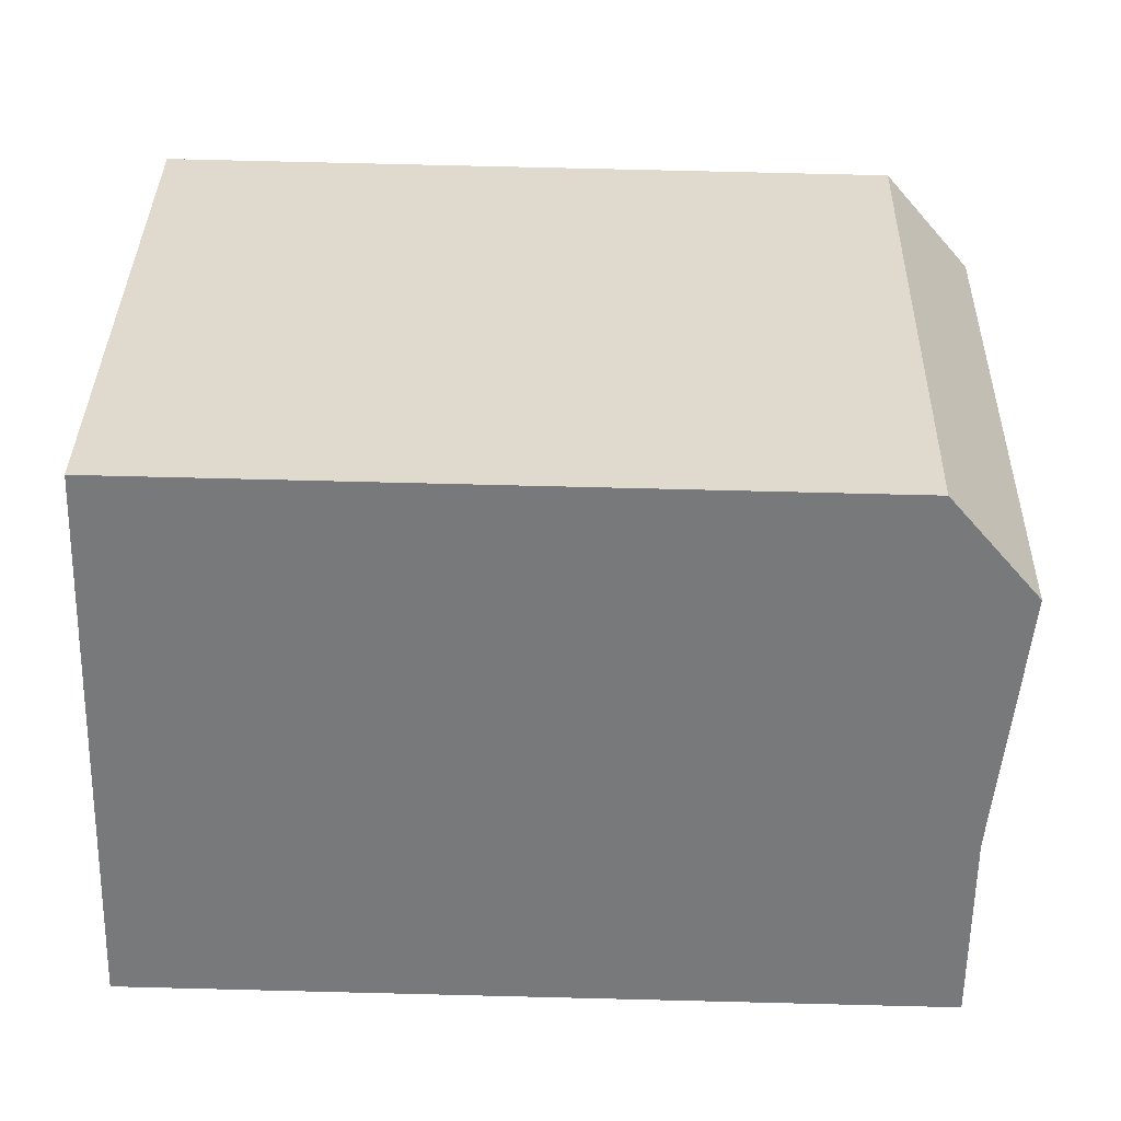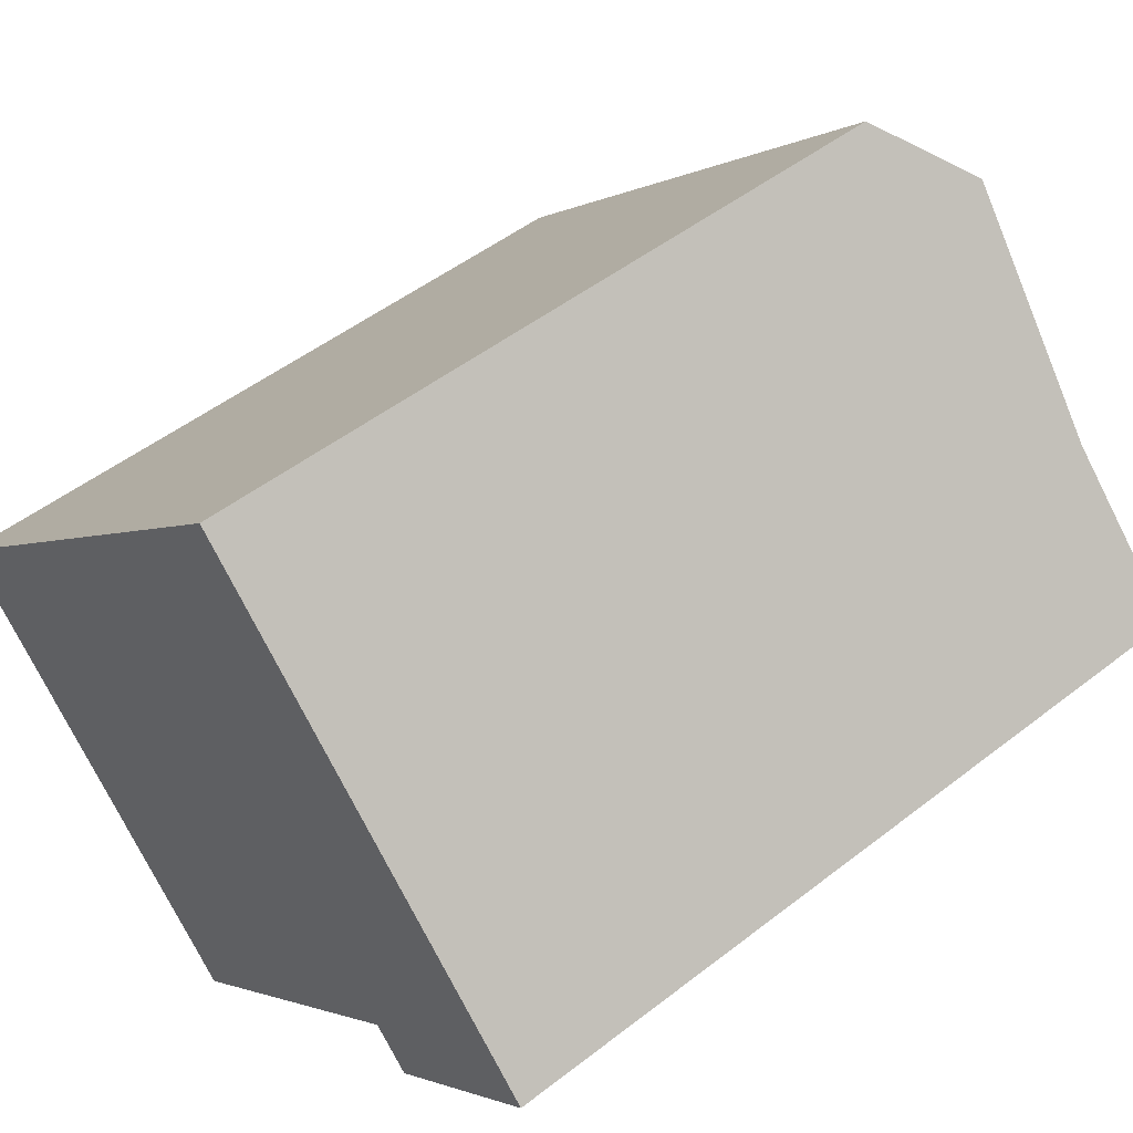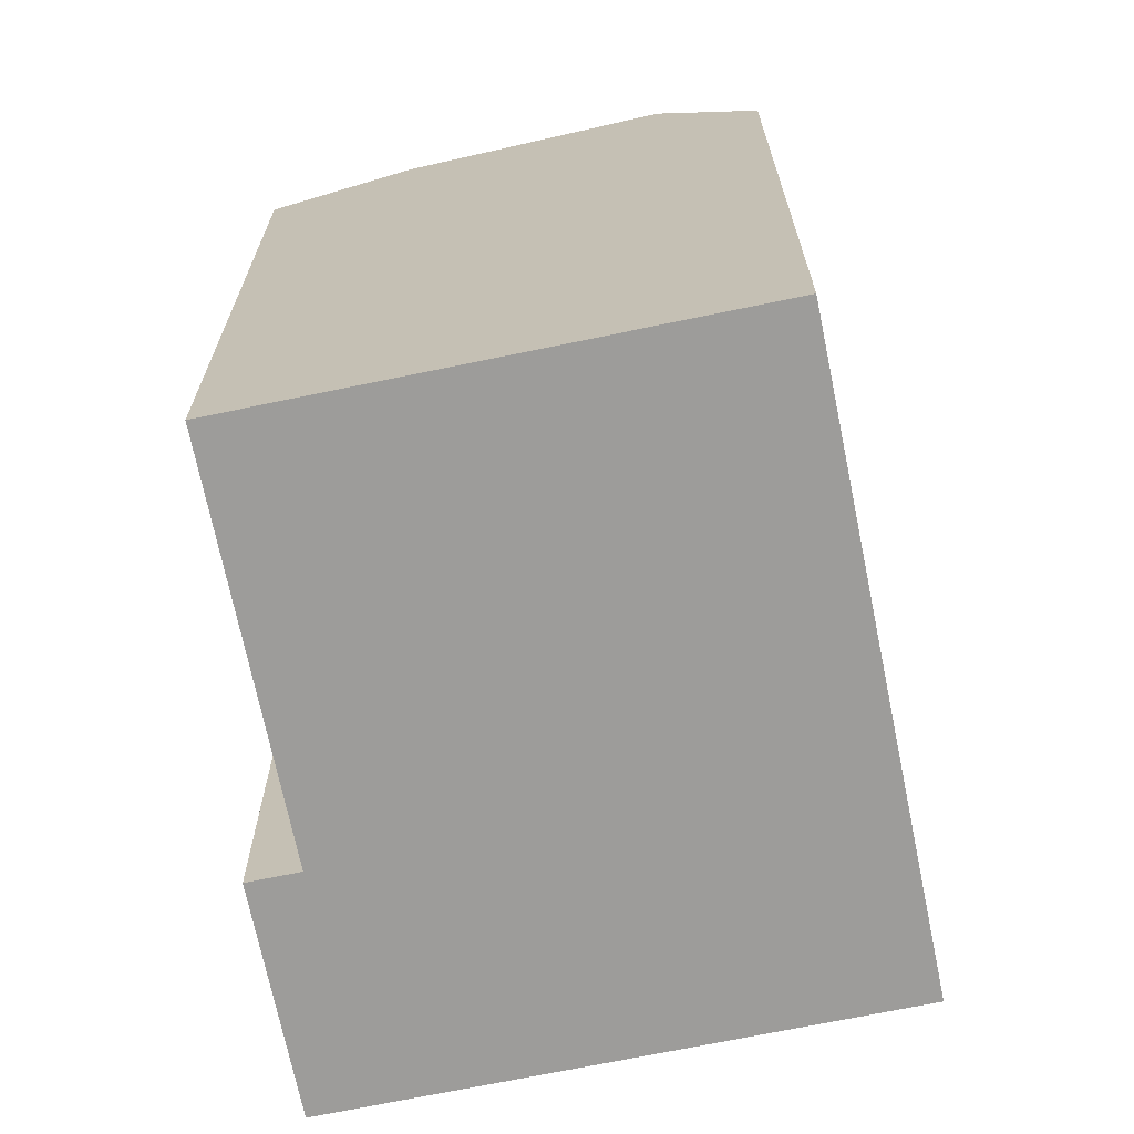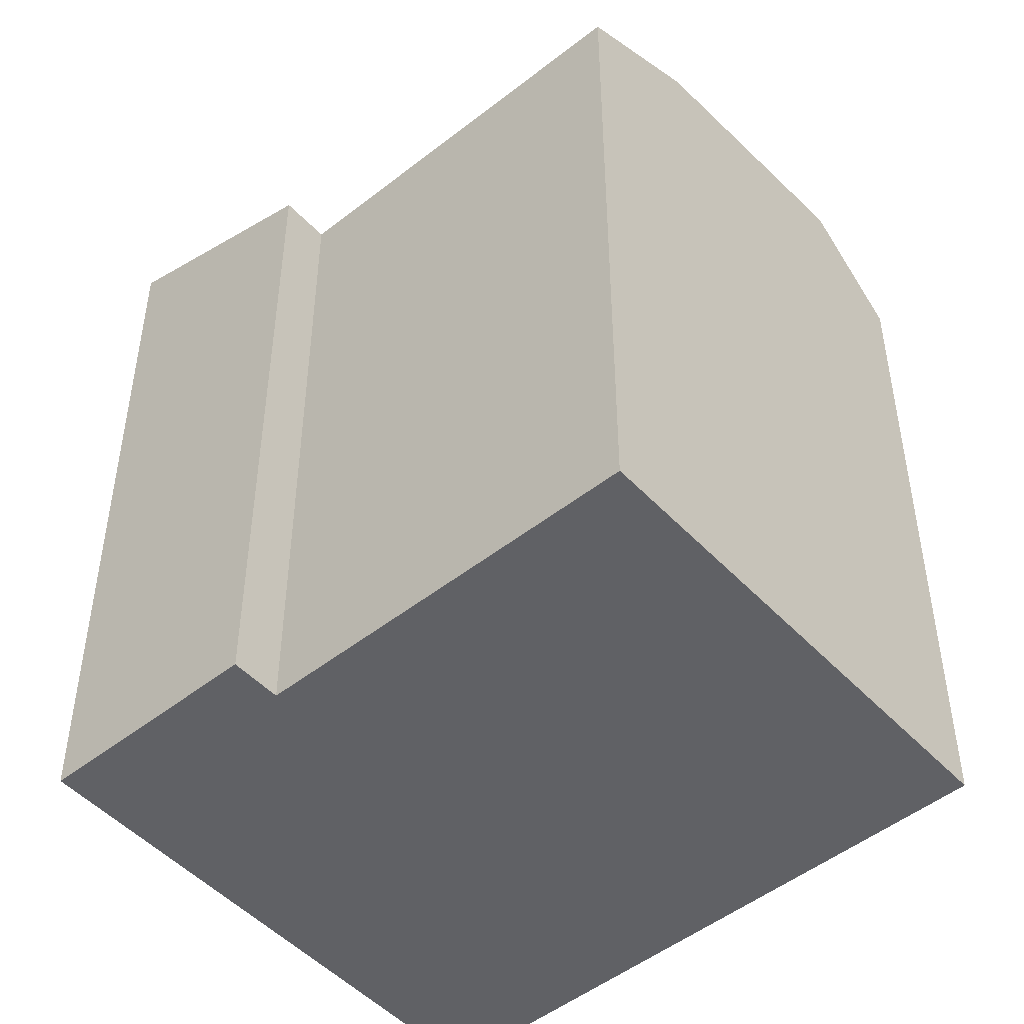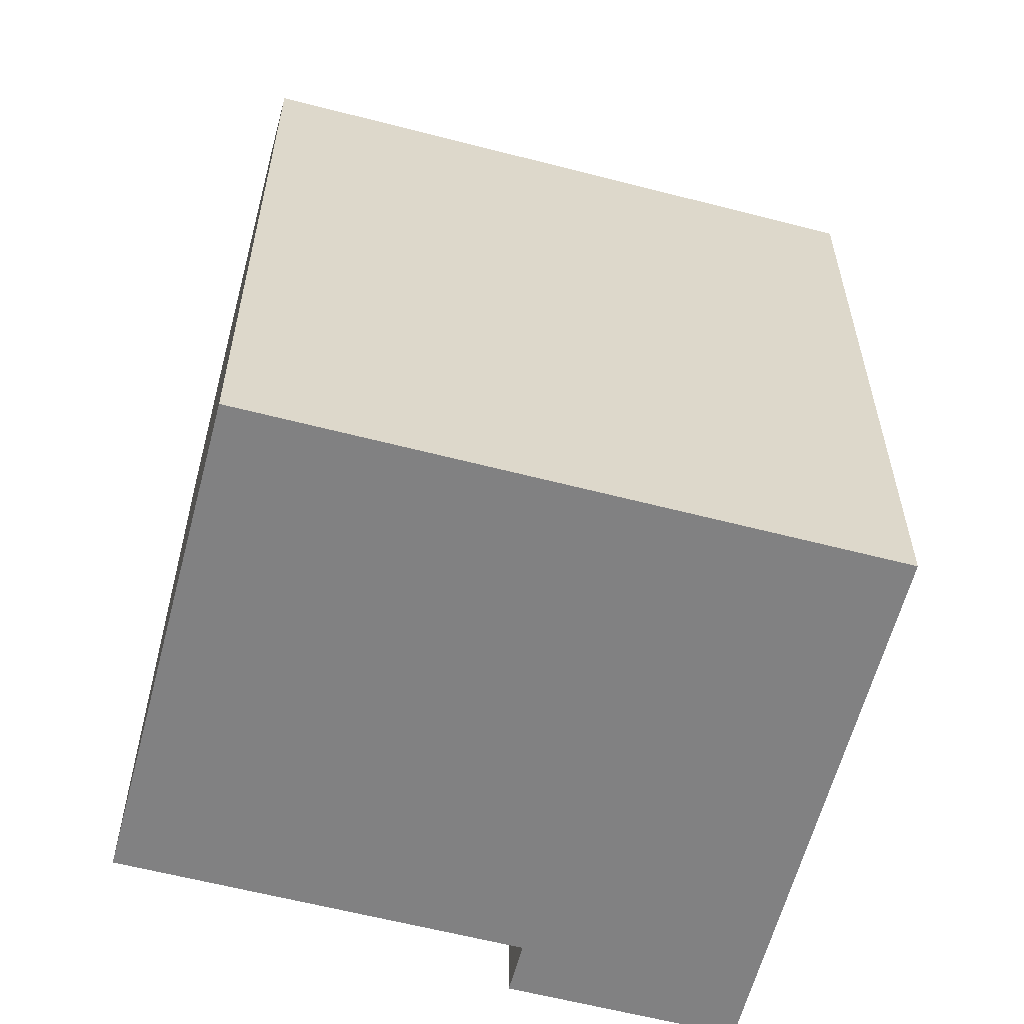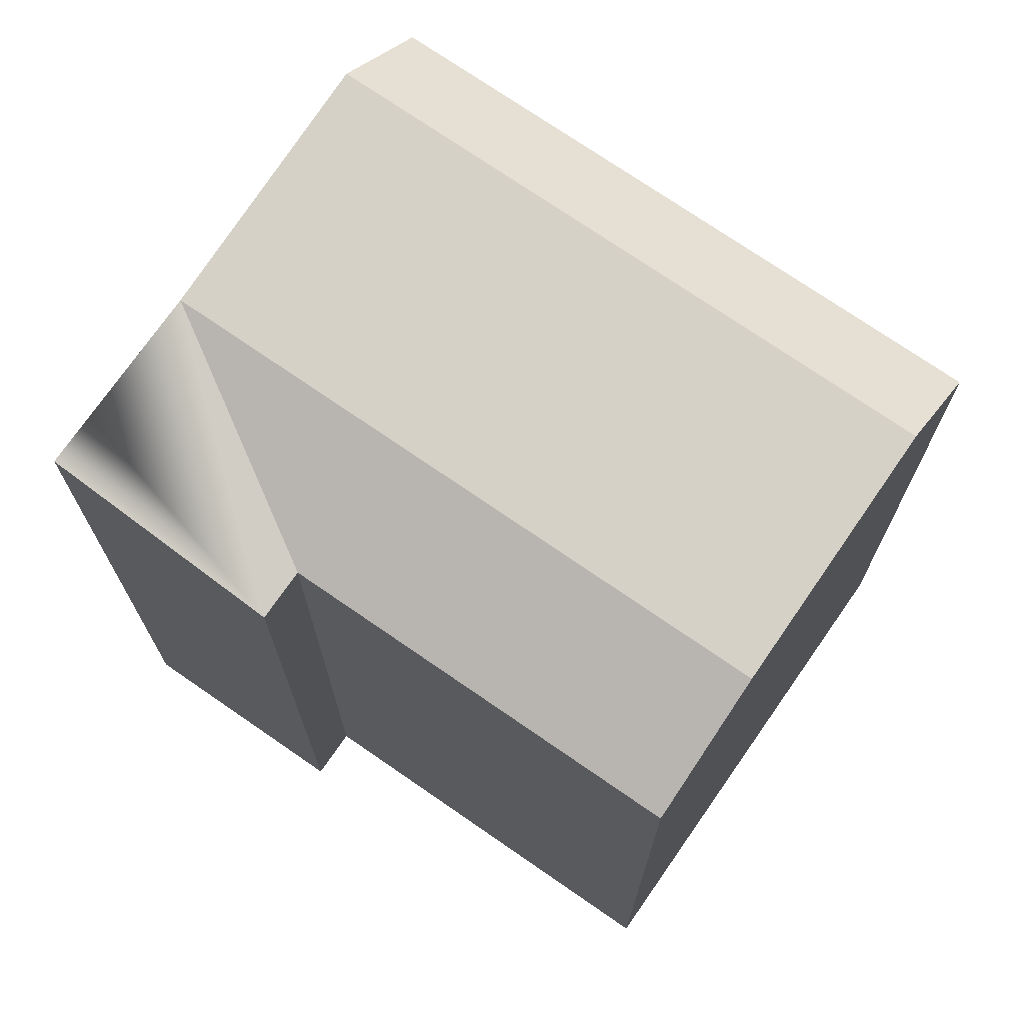
<metadata>
{"format":"obj","ext":"obj","renderer":"f3d","projection":"perspective","resolution":1024,"background":"white","views":[{"elev":76.1,"azim":91.4,"up":"+Z"},{"elev":49.6,"azim":49.3,"up":"+Z"},{"elev":-70.0,"azim":-122.1,"up":"+Y"},{"elev":-49.6,"azim":177.3,"up":"+Y"},{"elev":-60.4,"azim":-58.5,"up":"+Y"},{"elev":73.3,"azim":171.0,"up":"+Y"}]}
</metadata>
<code>
v  21.1 -1.146e-16 1.871
v  17.7 1.991e-16 -3.252
v  22.04 -5.442e-17 0.8887
v  18.58 -2.749e-16 4.489
v  13.78 -5.81e-16 9.488
v  16.76 1.39e-16 -2.27
v  9.146 5.835e-16 -9.529
v  11.95 -6.98e-16 11.4
v  7.609 -4.445e-16 7.259
v  0 0 0
v  6.633 4.232e-16 -6.911
v  1.835 1.17e-16 -1.911
v  11.95 19.24 11.4
v  22.04 20.87 0.8881
v  18.58 20.87 4.488
v  21.1 20.87 1.87
v  13.78 21.56 9.488
v  6.634 20.87 -6.911
v  0.00041 19.24 -0.0006096
v  1.835 21.56 -1.912
v  9.147 19.24 -9.529
v  7.609 19.24 7.258
v  16.76 19.24 -2.27
v  17.7 19.24 -3.253
v  14.24 20.87 0.3477
v  9.444 21.56 5.347
g defaultobject
f 1 2 3
f 2 1 4
f 2 4 5
f 2 5 6
f 6 5 7
f 7 5 8
f 7 8 9
f 7 9 10
f 7 10 11
f 11 10 12
f 5 13 8
f 13 5 4
f 13 4 1
f 13 1 3
f 13 3 14
f 13 14 15
f 15 14 16
f 17 13 15
f 18 19 20
f 19 18 21
f 19 21 7
f 19 7 11
f 19 11 12
f 19 12 10
f 13 9 8
f 9 13 10
f 10 13 22
f 10 22 19
f 23 2 6
f 2 23 24
f 2 14 3
f 14 2 24
f 7 23 6
f 23 7 21
f 24 16 14
f 16 24 15
f 15 24 23
f 23 25 15
f 25 23 18
f 18 23 21
f 15 26 17
f 26 15 20
f 20 15 25
f 20 25 18
f 17 22 13
f 22 17 26
f 22 26 19
f 19 26 20

</code>
